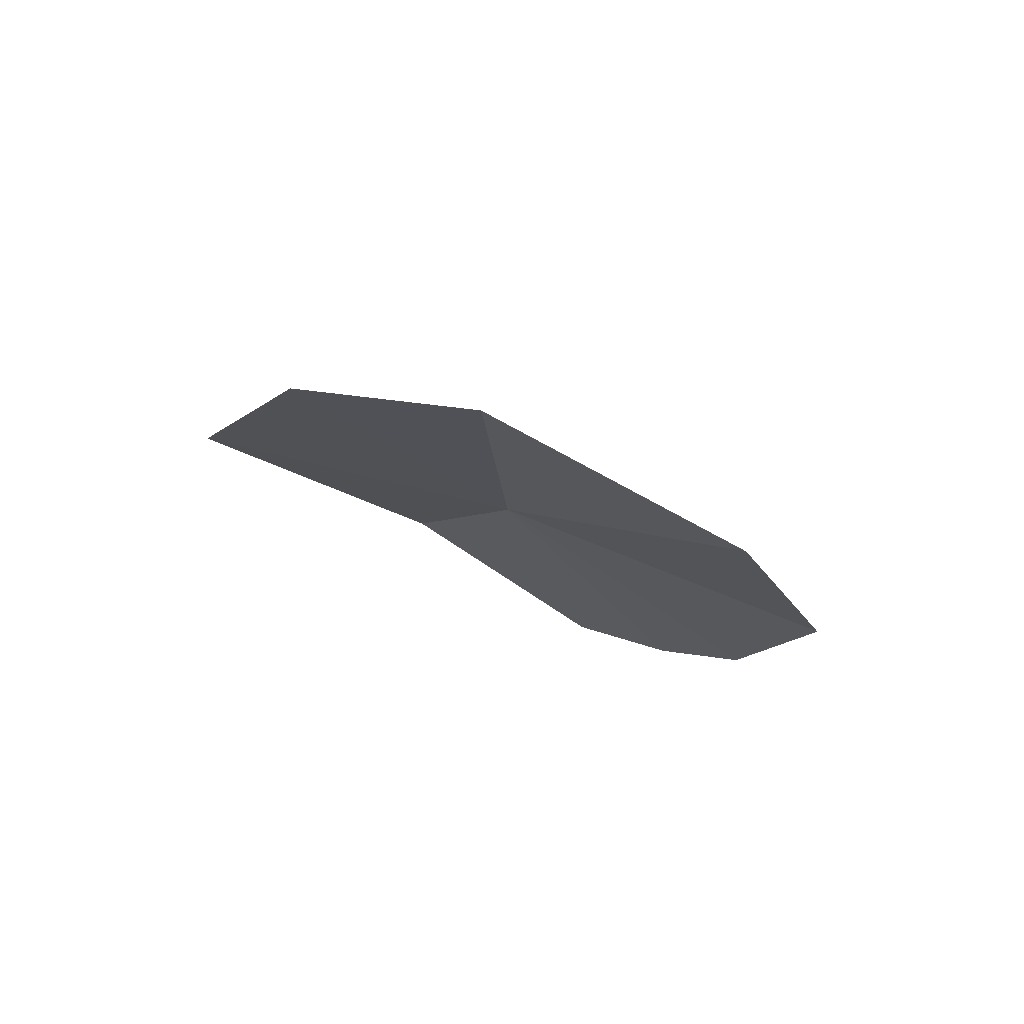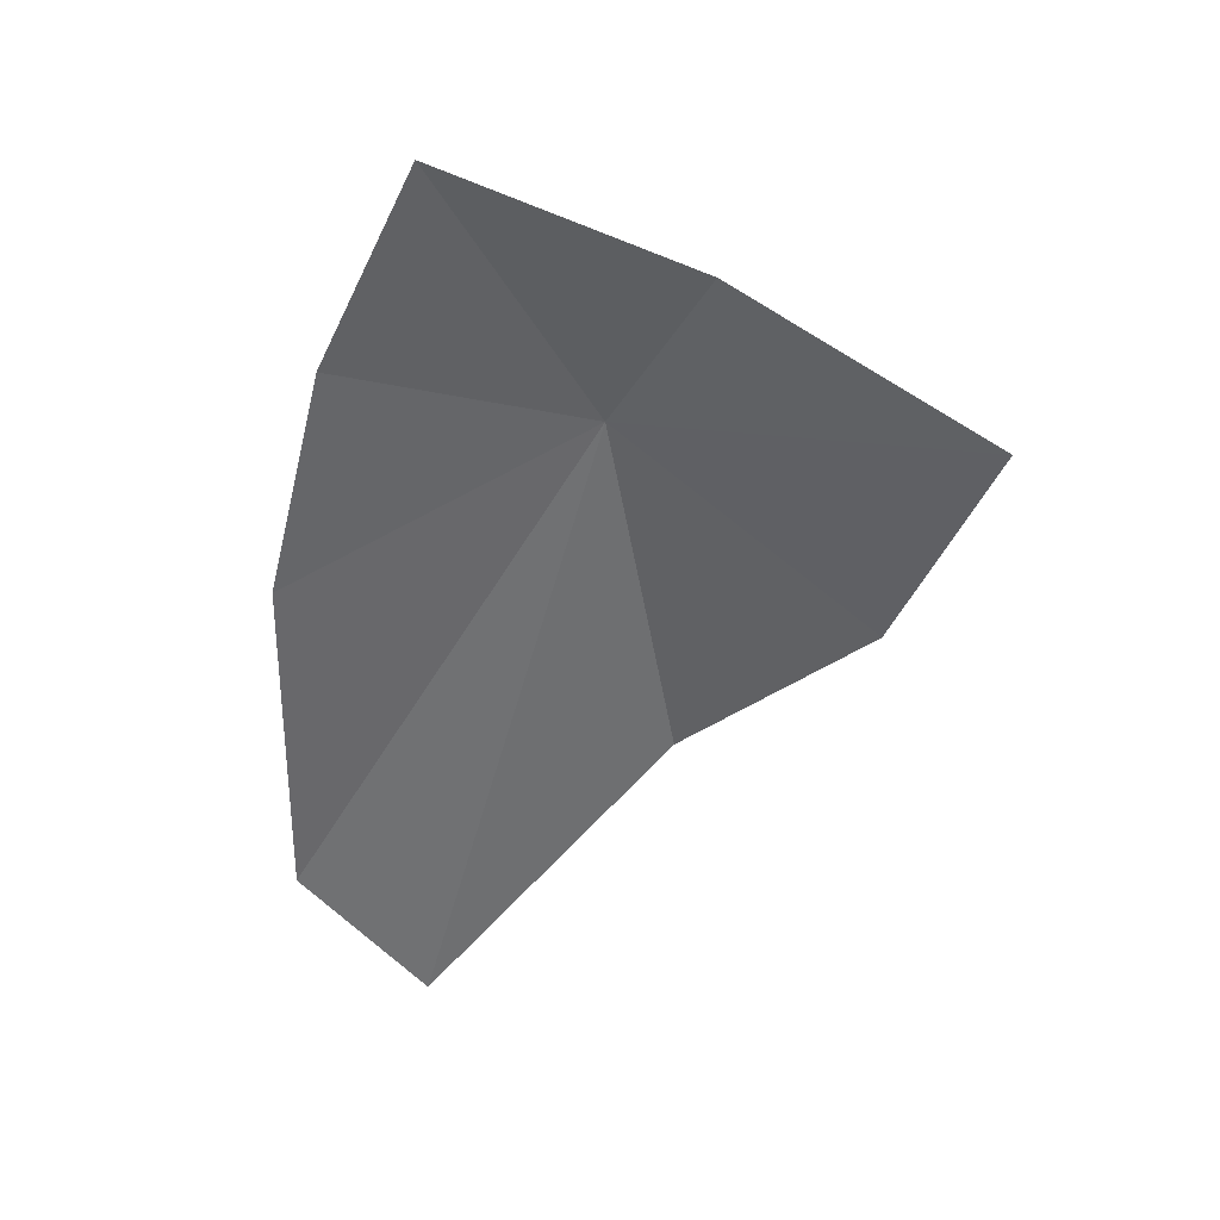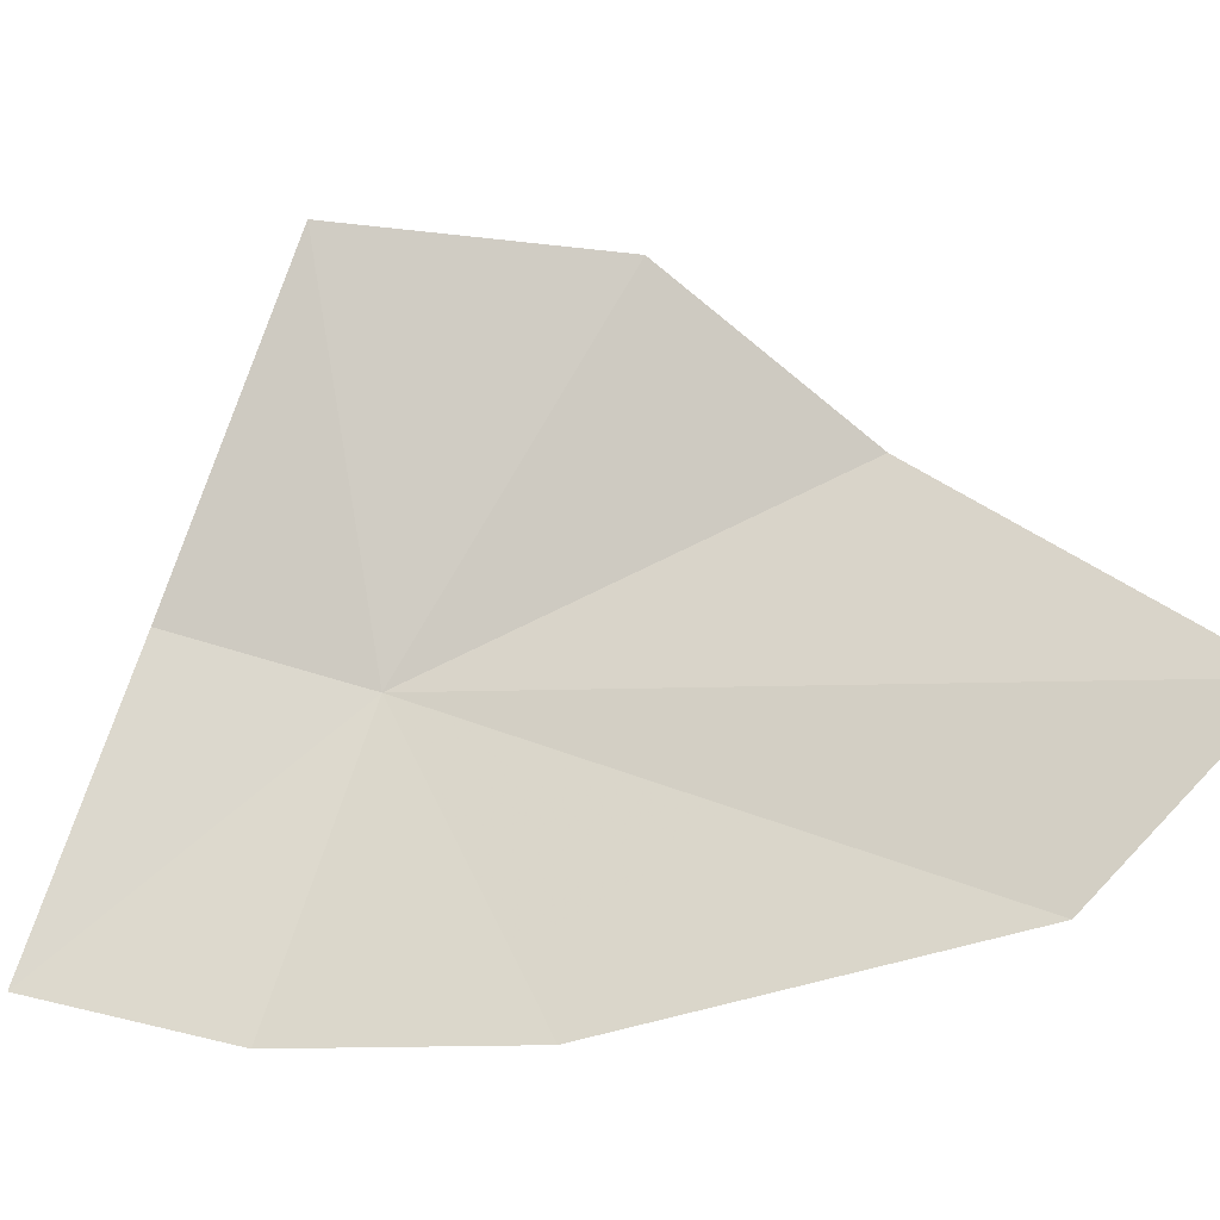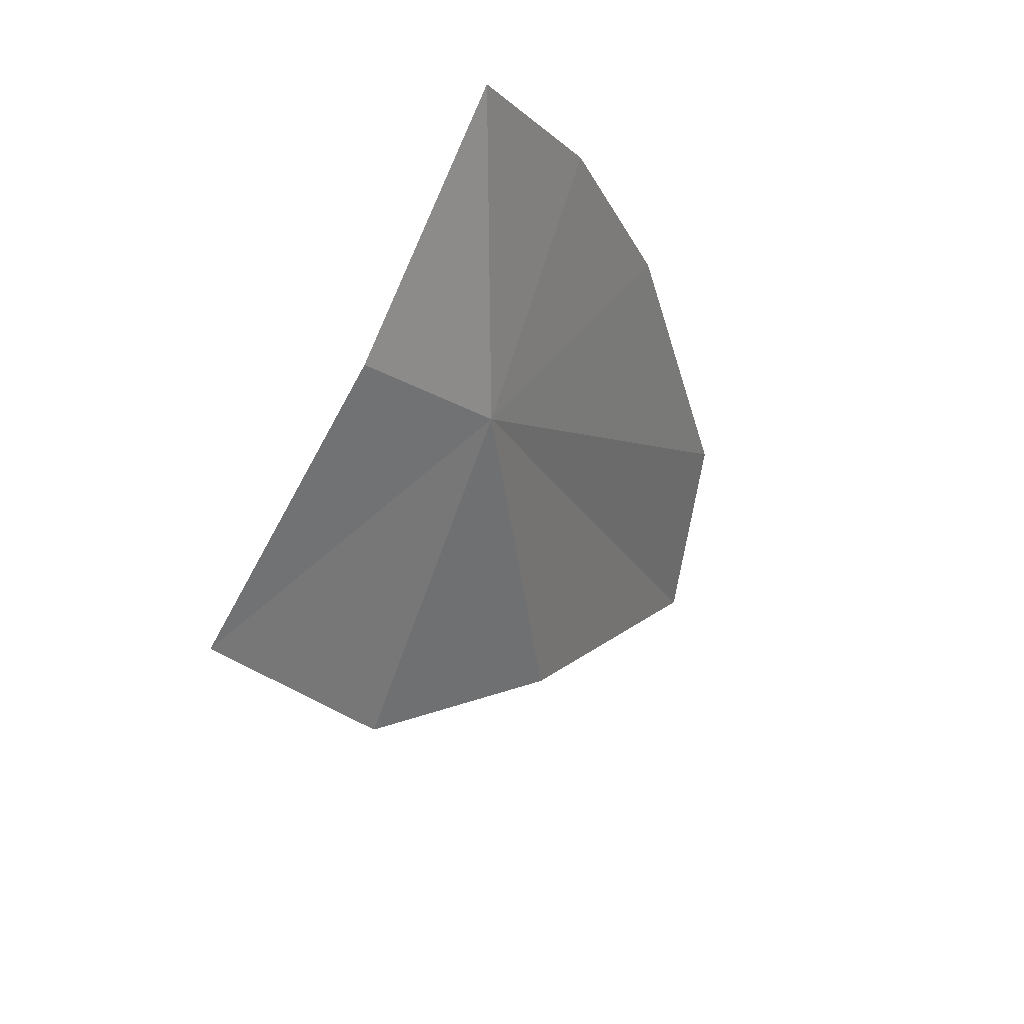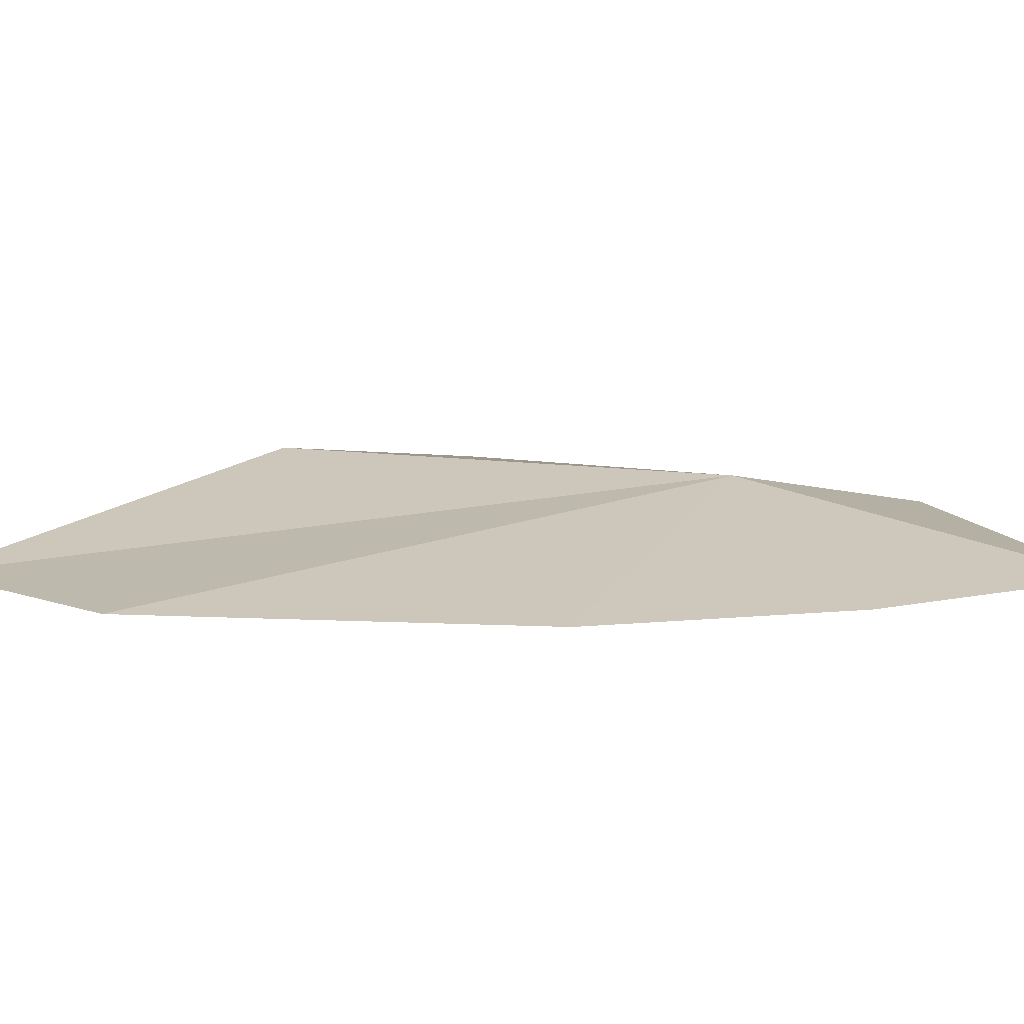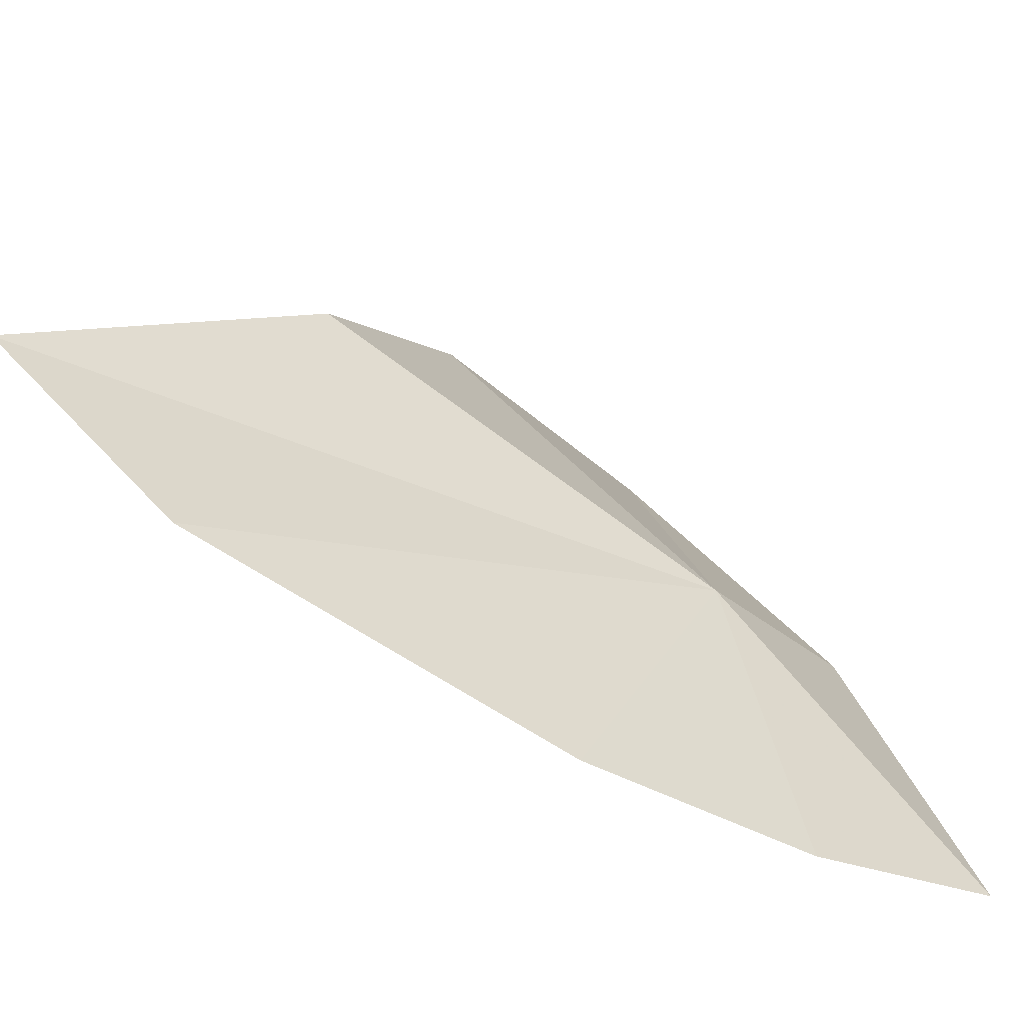
<metadata>
{"format":"obj","ext":"obj","renderer":"f3d","projection":"perspective","resolution":1024,"background":"white","views":[{"elev":-77.5,"azim":-127.3,"up":"+Z"},{"elev":16.6,"azim":66.5,"up":"+Z"},{"elev":-30.6,"azim":127.7,"up":"+Y"},{"elev":69.8,"azim":-152.6,"up":"+Z"},{"elev":-69.8,"azim":-67.6,"up":"+Y"},{"elev":-54.3,"azim":-101.3,"up":"+Y"}]}
</metadata>
<code>
v -5.013 0.847 3.312
v -4.747 1.487 3.252
v -4.813 0.956 3.577
v -4.8 0.447 3.785
v -4.939 0.324 3.45
v -5.093 0.28 3.055
v -5.259 1.096 2.616
v -5.027 1.408 2.857
v -5.332 0.367 2.432
v -5.407 0.641 2.132
f 1 3 2
f 1 5 4
f 1 6 5
f 1 8 7
f 1 2 8
f 1 9 6
f 1 7 10
f 1 10 9
f 1 4 3

</code>
